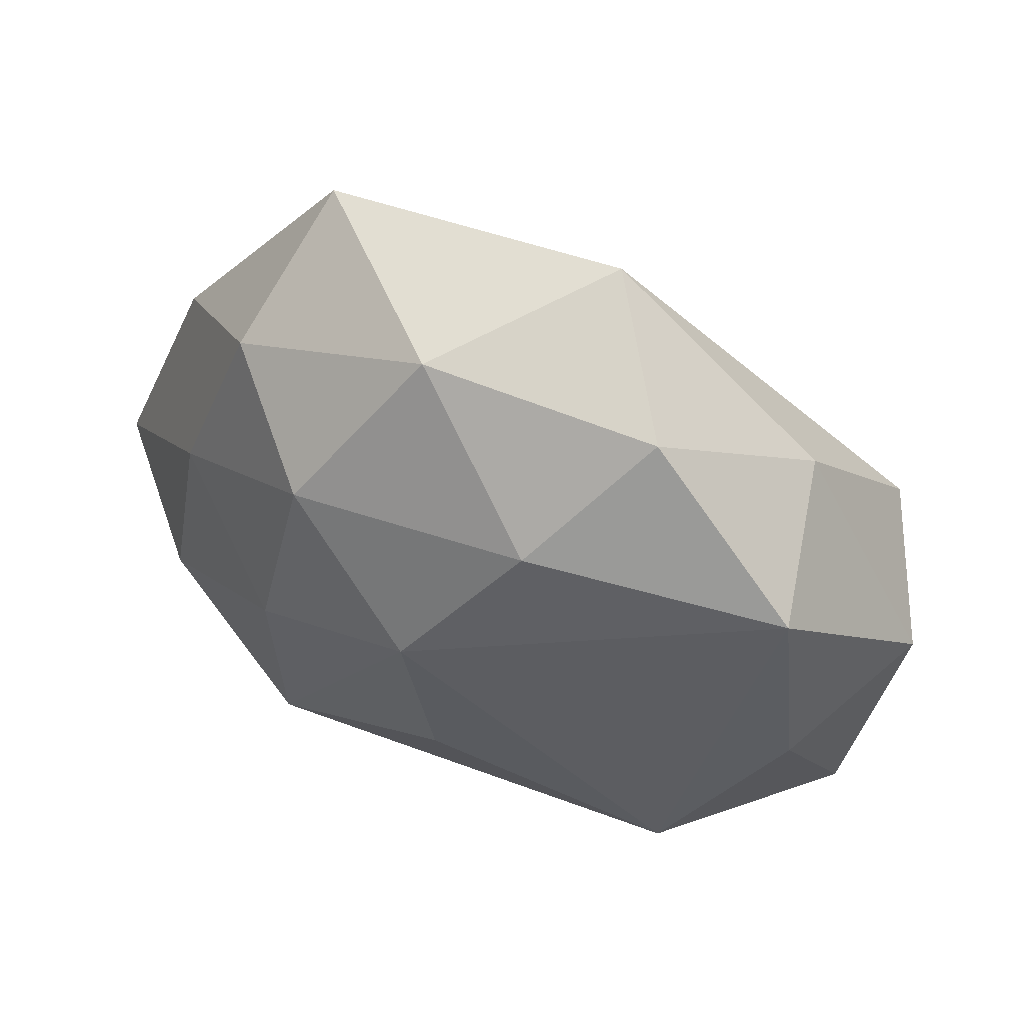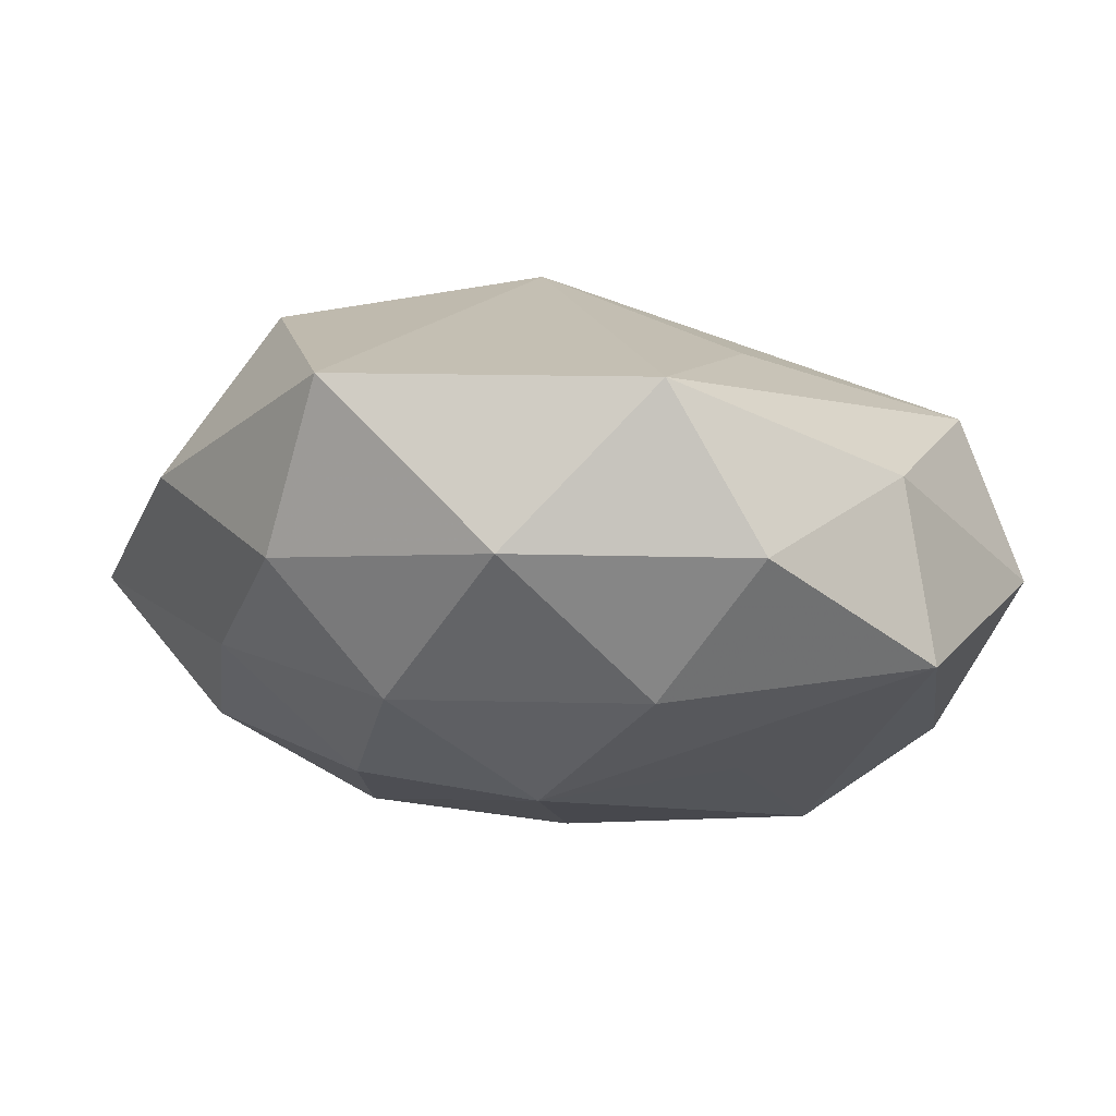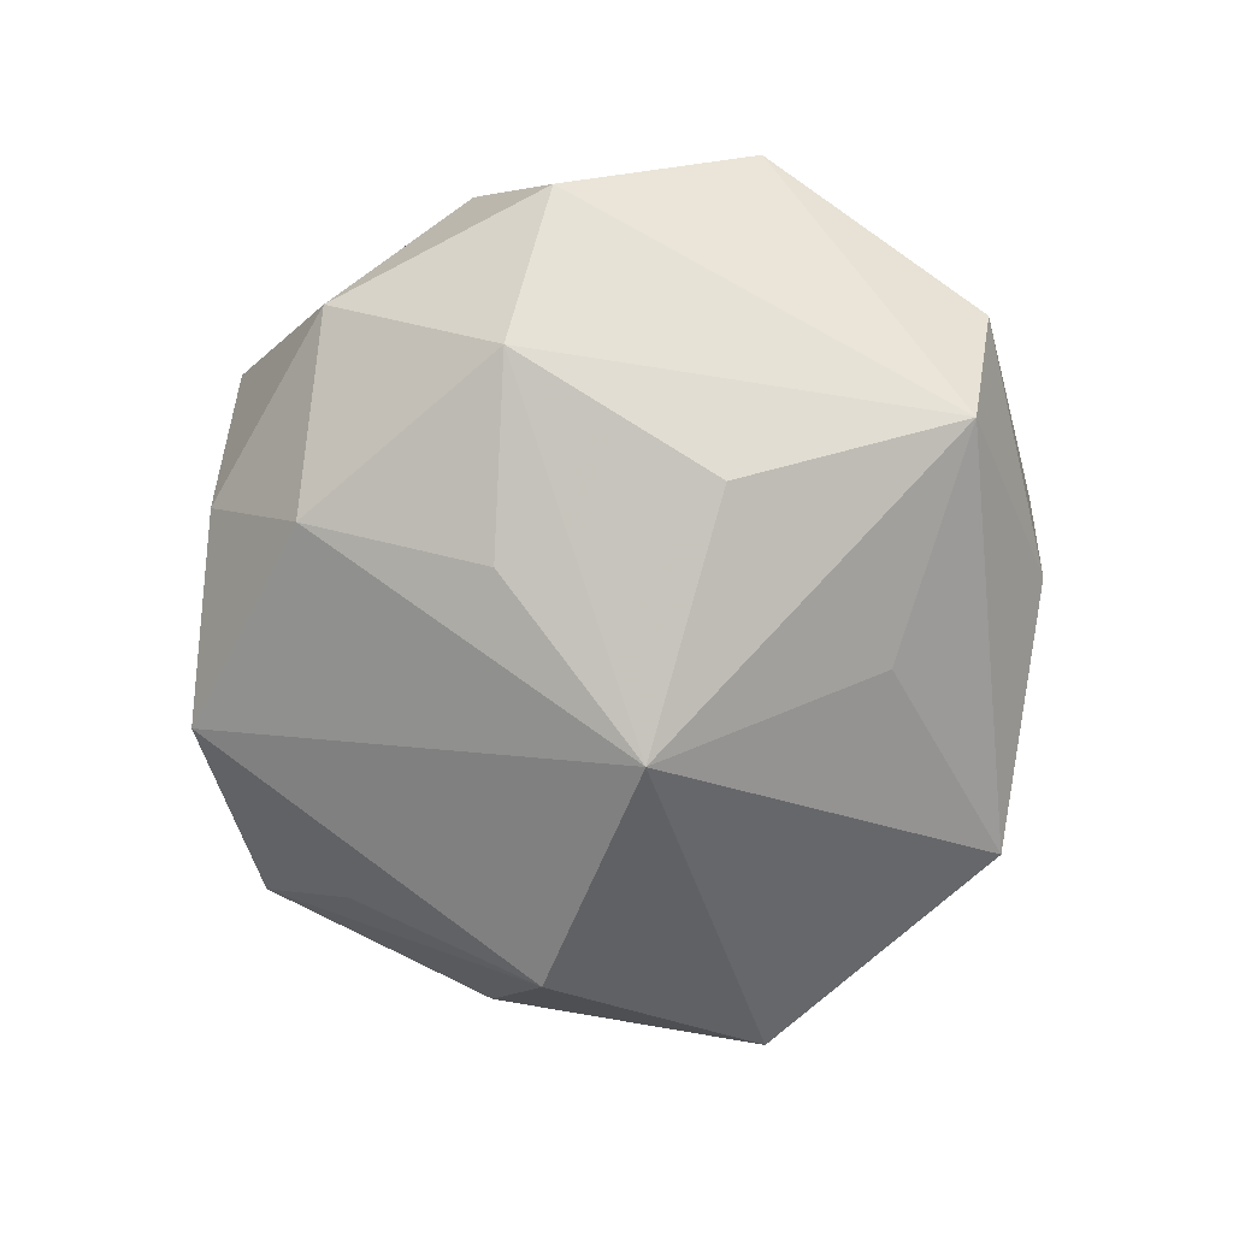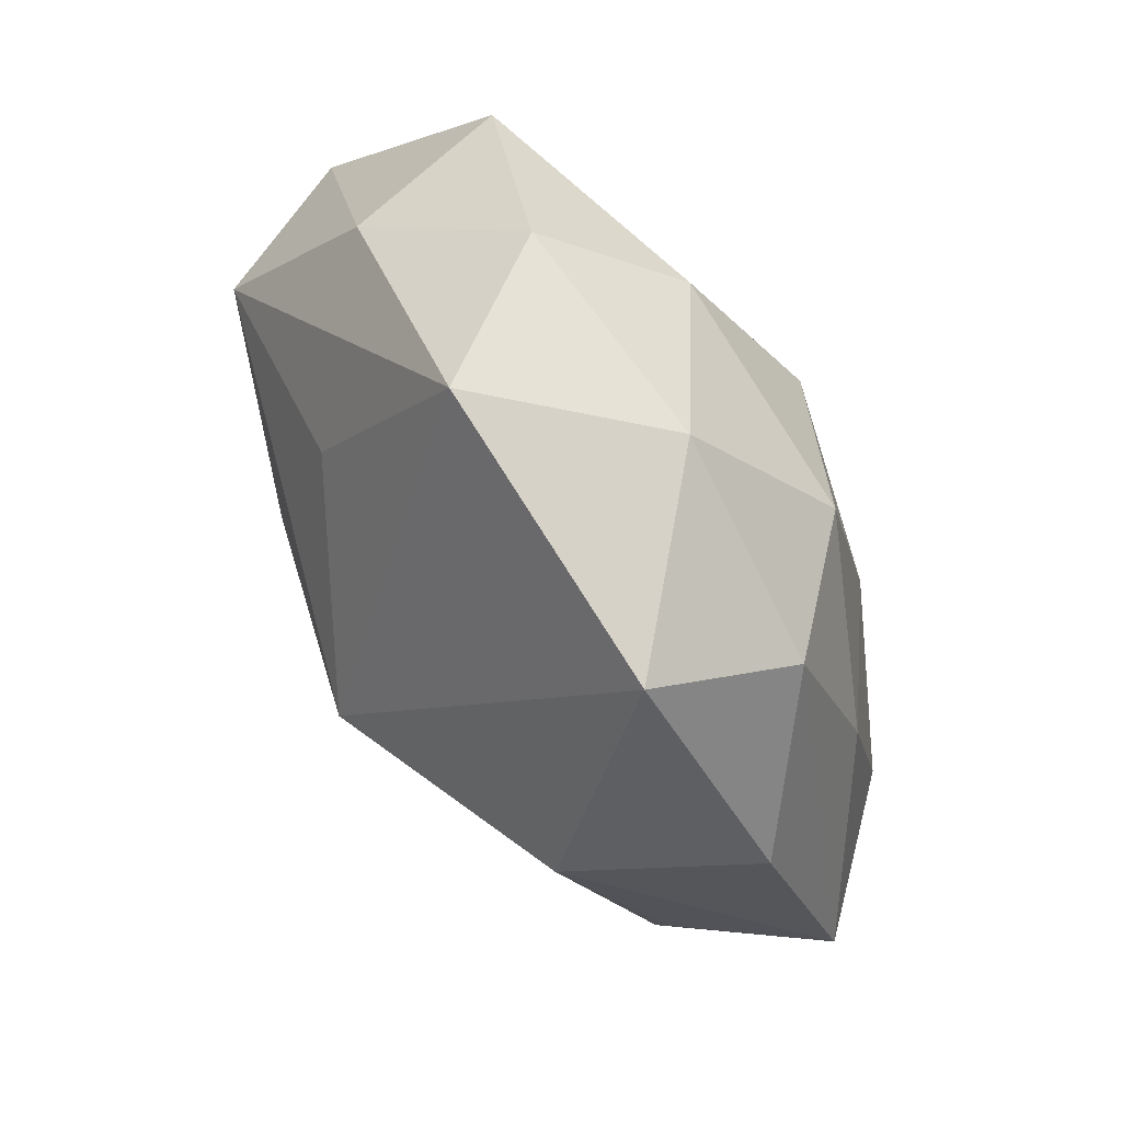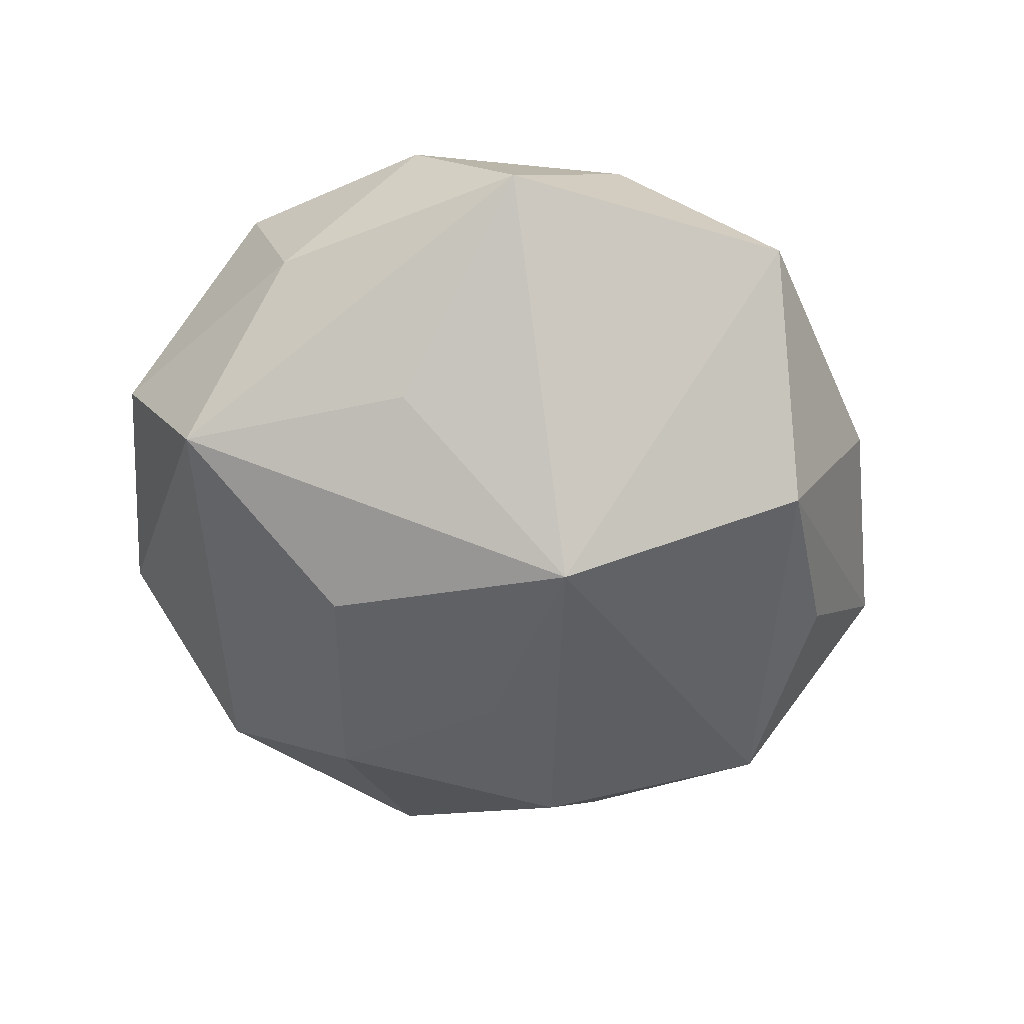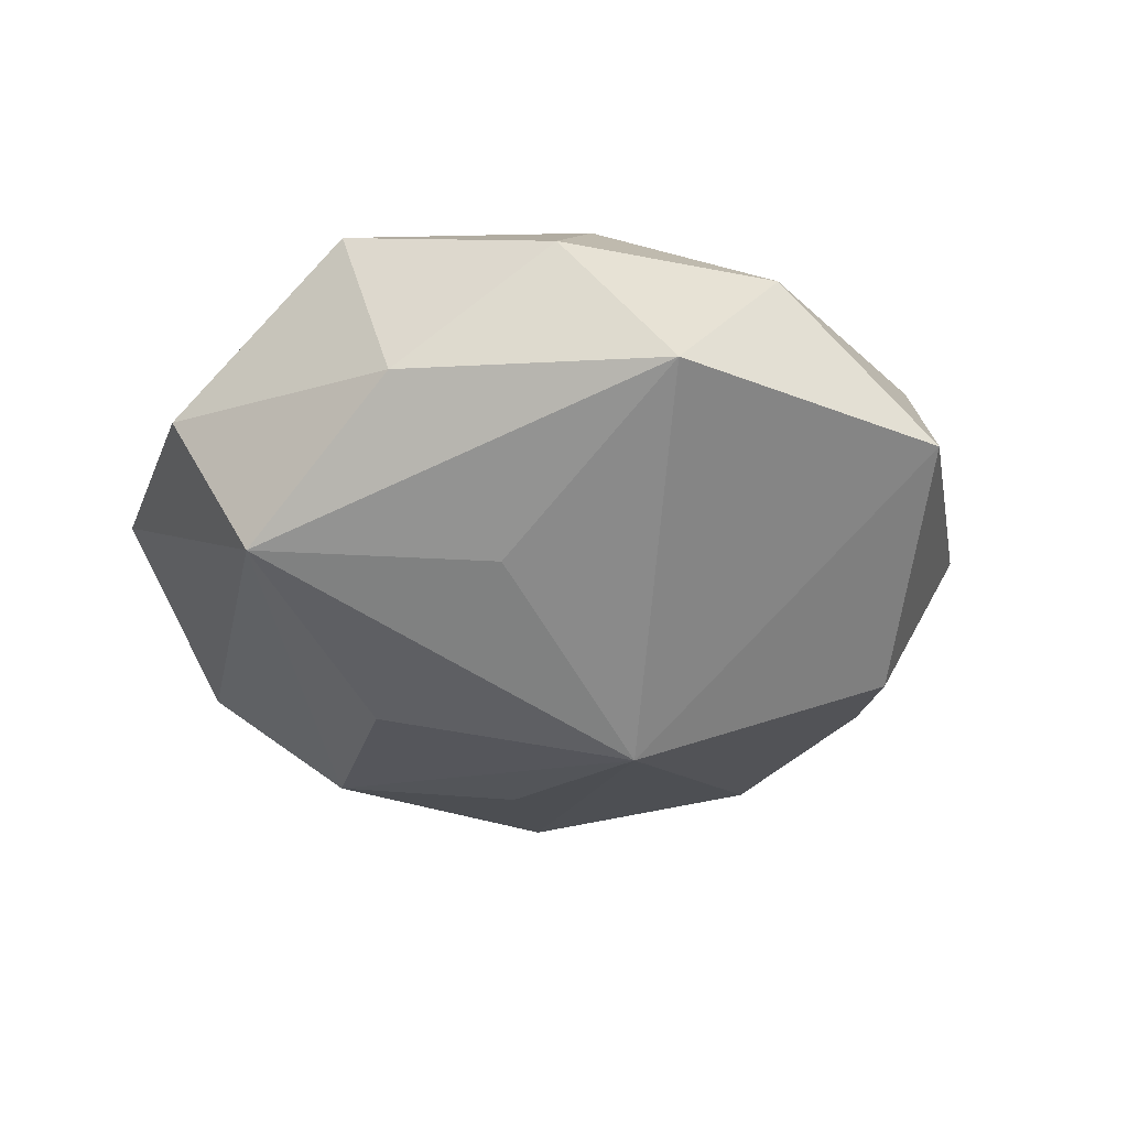
<metadata>
{"format":"obj","ext":"obj","renderer":"f3d","projection":"perspective","resolution":1024,"background":"white","views":[{"elev":59.7,"azim":26.0,"up":"+Y"},{"elev":75.8,"azim":5.7,"up":"+Y"},{"elev":-78.4,"azim":47.7,"up":"+Z"},{"elev":76.1,"azim":-119.9,"up":"+Y"},{"elev":-62.2,"azim":168.4,"up":"+Z"},{"elev":-34.3,"azim":154.7,"up":"+Z"}]}
</metadata>
<code>
v -0.01073 -0.04702 0.00973
v -0.03224 -0.0274 0.006844
v -0.01619 0.02748 0.02125
v 0.01943 -0.004546 -0.02556
v 0.03264 0.02972 -0.005786
v -0.03878 -0.02621 -0.01049
v 0.04869 0.006985 -0.002149
v 0.04496 -0.02152 0.003204
v 0.01609 0.02155 -0.01973
v 0.0209 -0.04108 0.00759
v 0.02848 -0.03591 -0.008578
v -0.005982 0.007962 -0.03107
v 0.003598 -0.04511 -0.008173
v -0.05136 -0.007366 0.003803
v 0.002423 -0.006765 0.02655
v -0.03496 0.01243 0.01426
v -0.04137 -0.001957 -0.01129
v -0.002205 -0.01556 -0.0251
v 0.01978 0.009192 0.02136
v 0.04077 0.00167 0.01357
v -0.006119 0.04347 0.009575
v -0.02496 0.04328 -0.006362
v 0.03752 0.02681 0.01256
v -0.0004153 0.01585 0.02789
v -0.02089 -0.03994 -0.00506
v 0.01427 -0.02923 -0.02061
v -0.04254 0.0188 -0.00129
v -0.03736 -0.009354 0.01755
v 0.004405 -0.02797 0.01923
v -0.03253 0.01787 -0.02017
v 0.04023 0.01038 -0.01845
v -0.02015 0.00376 0.02475
v 0.008092 0.04677 -0.008099
v -0.01316 -0.03267 -0.01866
v 0.01024 0.03157 0.01987
v -0.02035 -0.02394 0.02328
v -0.02876 0.03267 0.00948
v 0.0193 0.04174 0.007036
v 0.02916 -0.01784 0.02135
f 33 12 22
f 9 12 33
f 33 31 9
f 9 31 12
f 11 31 8
f 11 26 31
f 12 26 18
f 12 31 4
f 4 26 12
f 31 26 4
f 30 22 12
f 24 23 35
f 5 31 33
f 8 31 7
f 31 5 7
f 7 5 23
f 10 39 1
f 8 39 10
f 10 11 8
f 36 28 14
f 20 39 8
f 23 39 20
f 8 7 20
f 20 7 23
f 19 23 24
f 24 39 19
f 19 39 23
f 26 11 13
f 13 10 1
f 11 10 13
f 27 30 14
f 22 30 27
f 14 37 27
f 27 37 22
f 6 30 12
f 38 35 23
f 38 5 33
f 23 5 38
f 1 39 29
f 29 36 1
f 39 36 29
f 15 39 24
f 24 36 15
f 15 36 39
f 32 36 24
f 28 36 32
f 35 38 21
f 22 37 21
f 33 22 21
f 21 38 33
f 14 30 17
f 17 6 14
f 30 6 17
f 12 18 34
f 34 6 12
f 34 18 26
f 26 13 34
f 2 6 1
f 14 6 2
f 1 36 2
f 2 36 14
f 25 13 1
f 1 6 25
f 25 34 13
f 6 34 25
f 28 32 16
f 14 28 16
f 16 37 14
f 37 16 3
f 3 16 32
f 3 32 24
f 3 21 37
f 24 35 3
f 35 21 3

</code>
